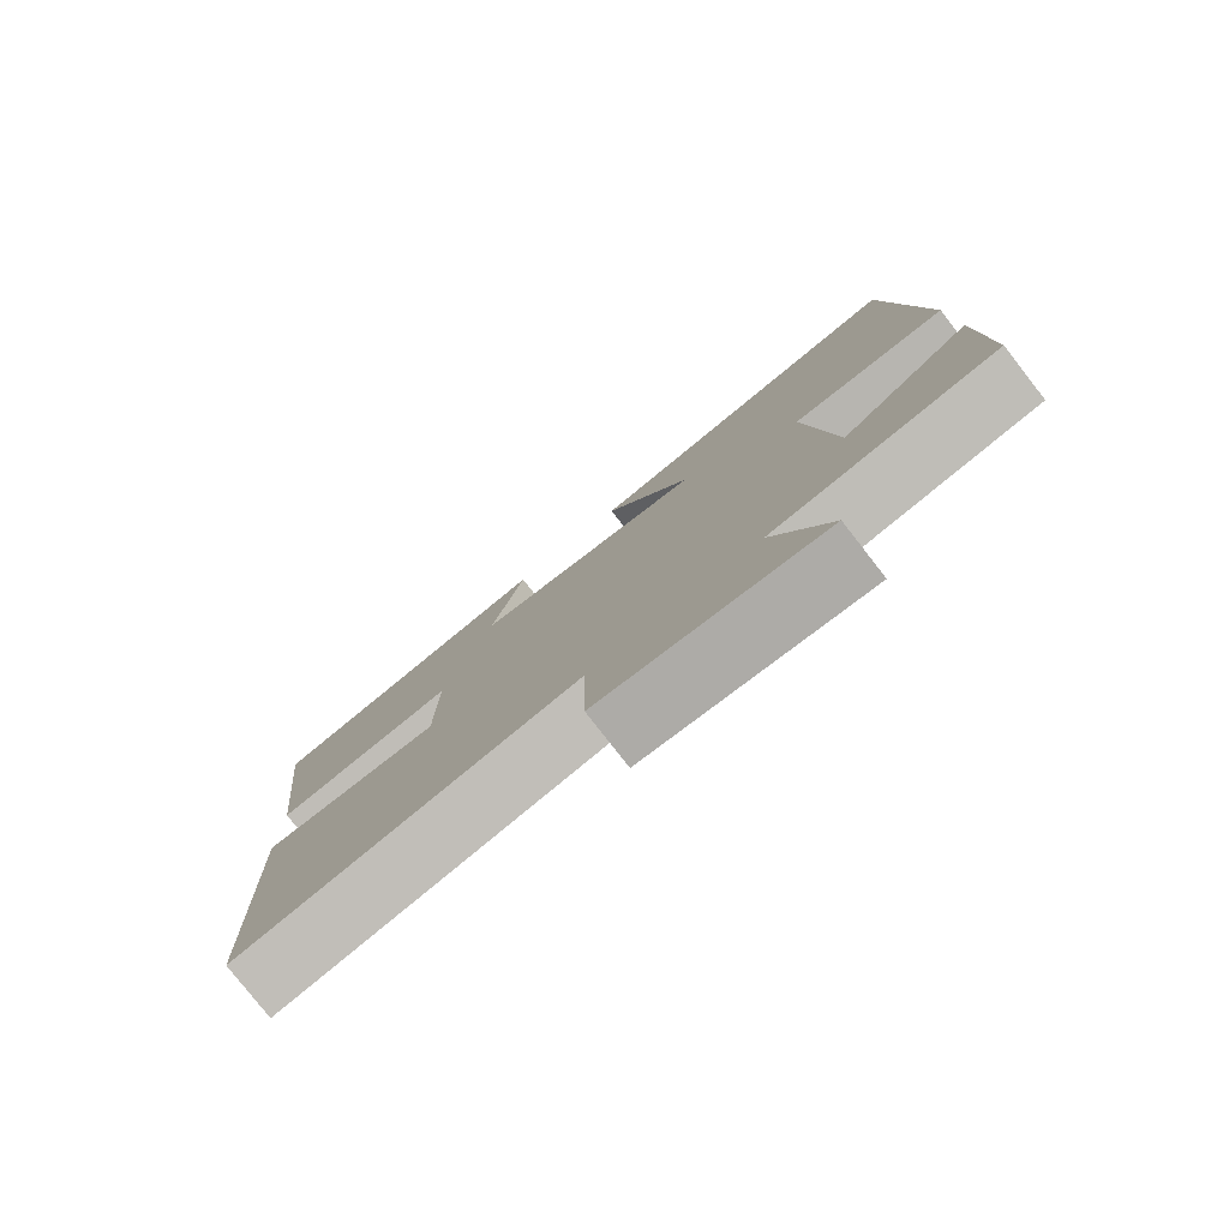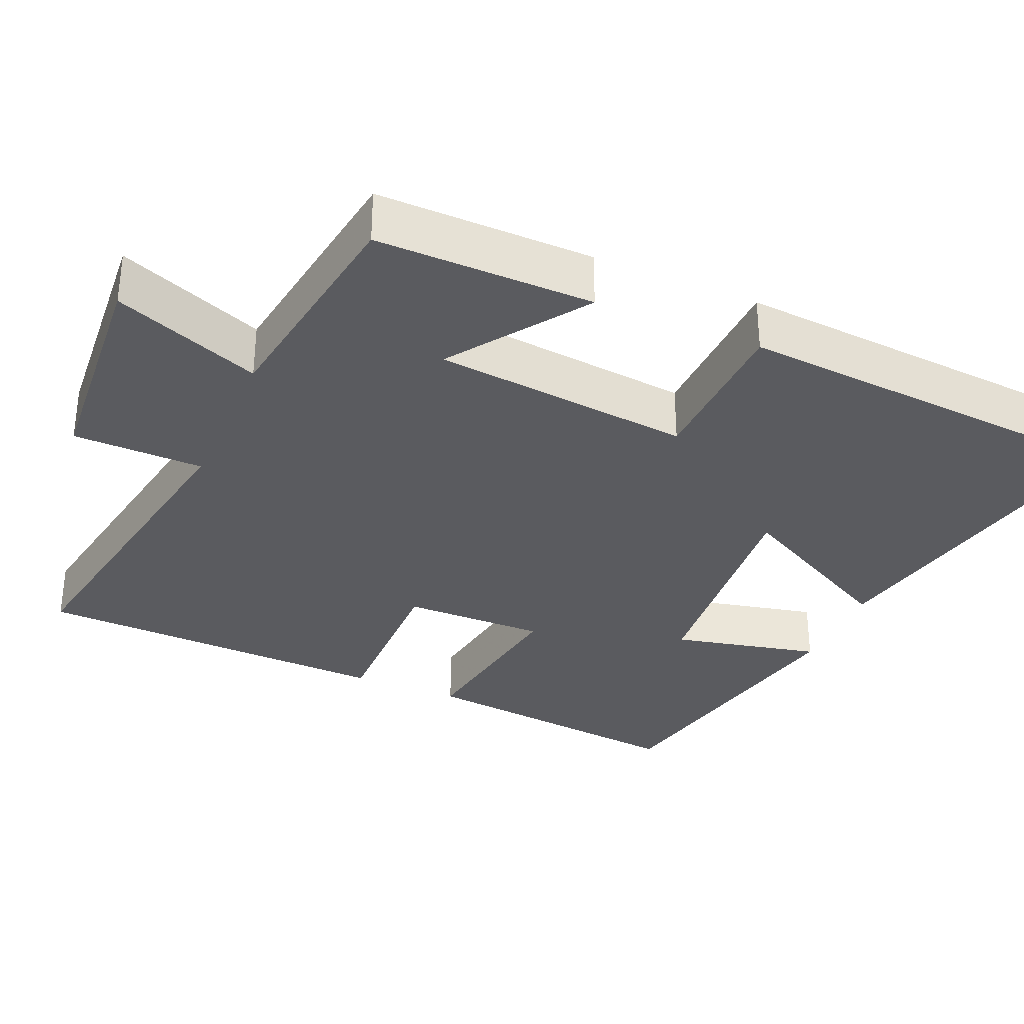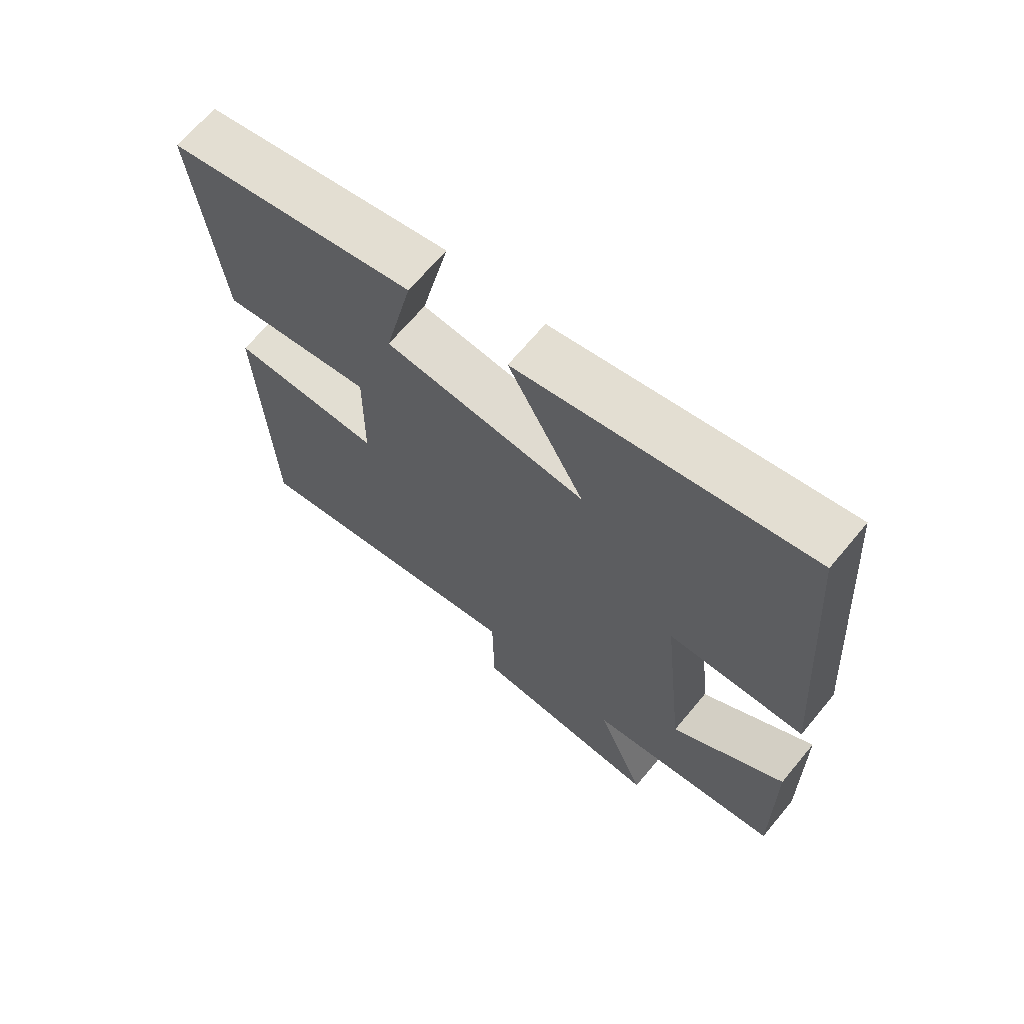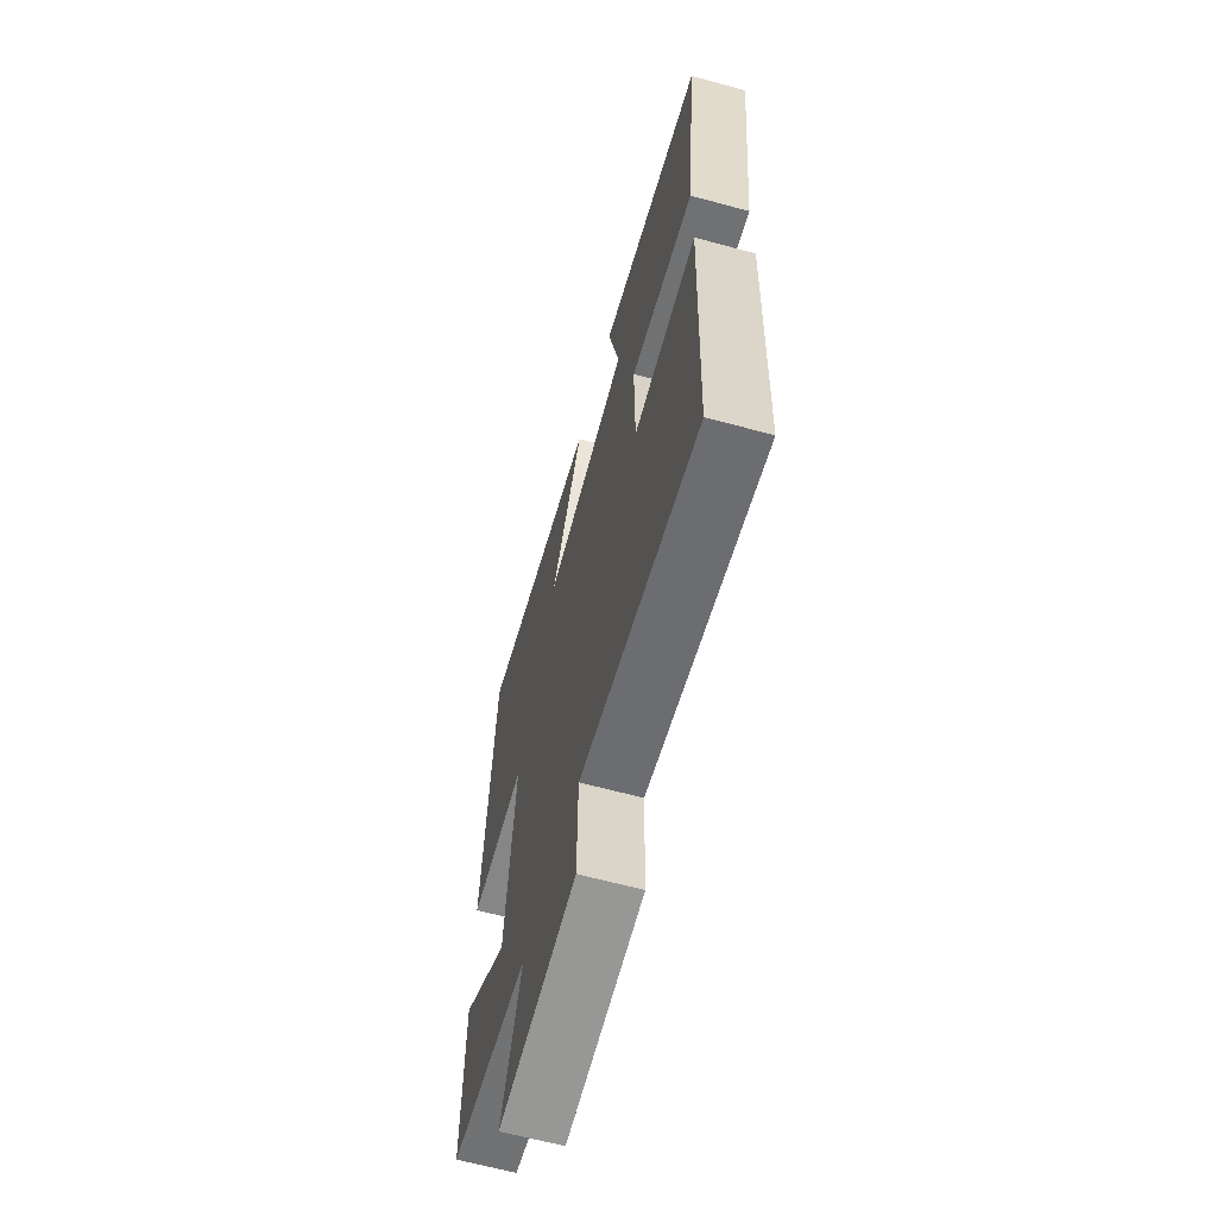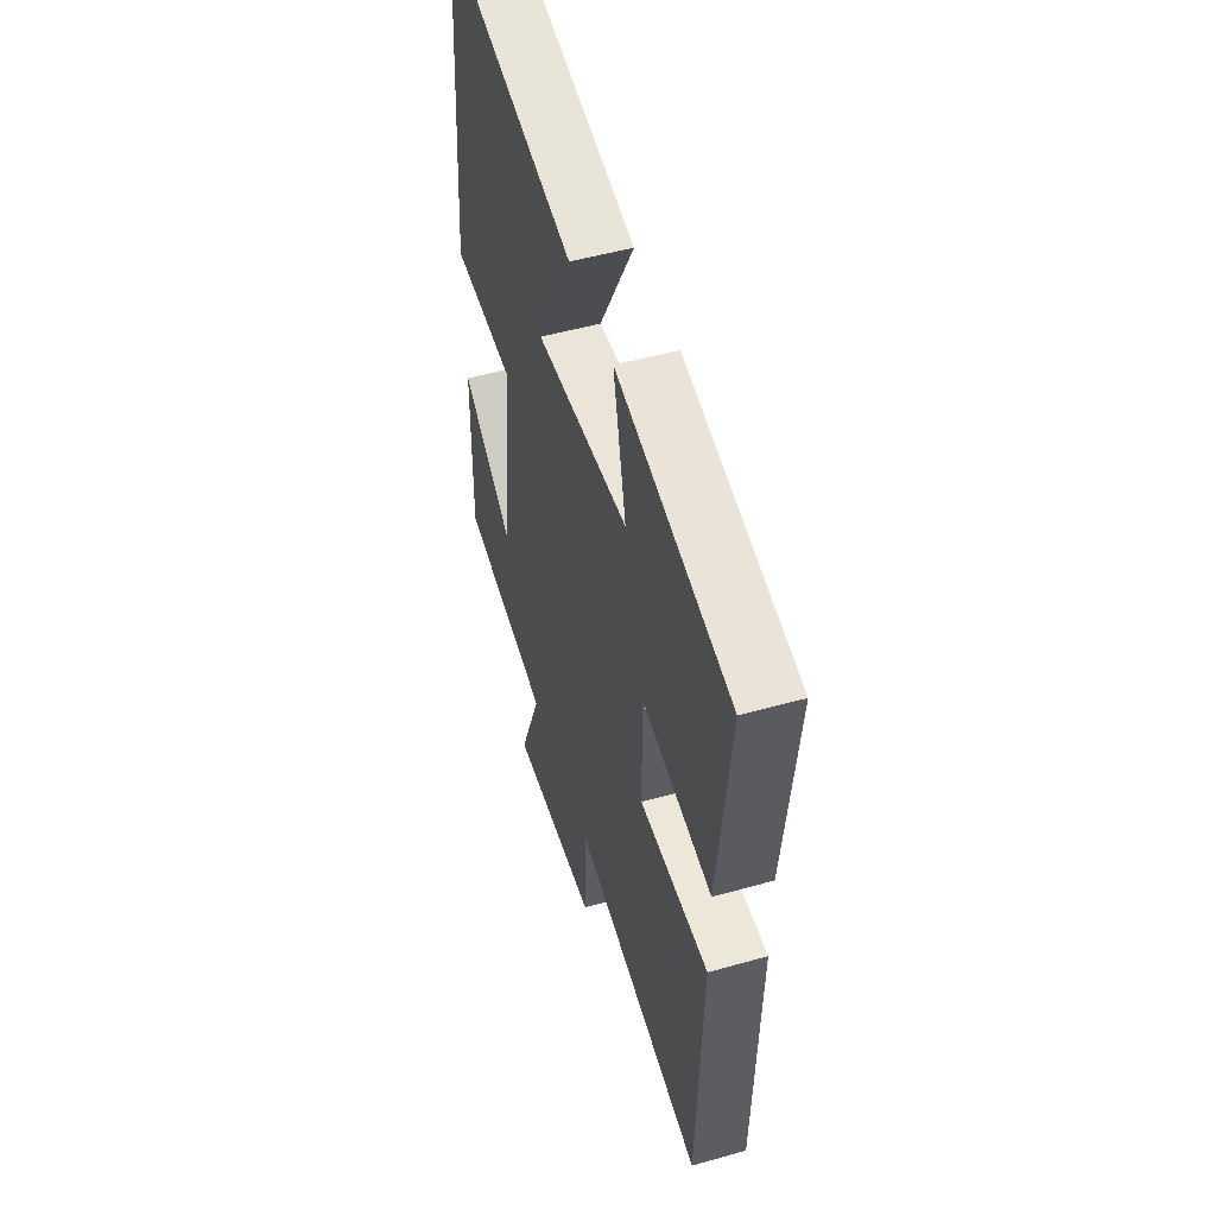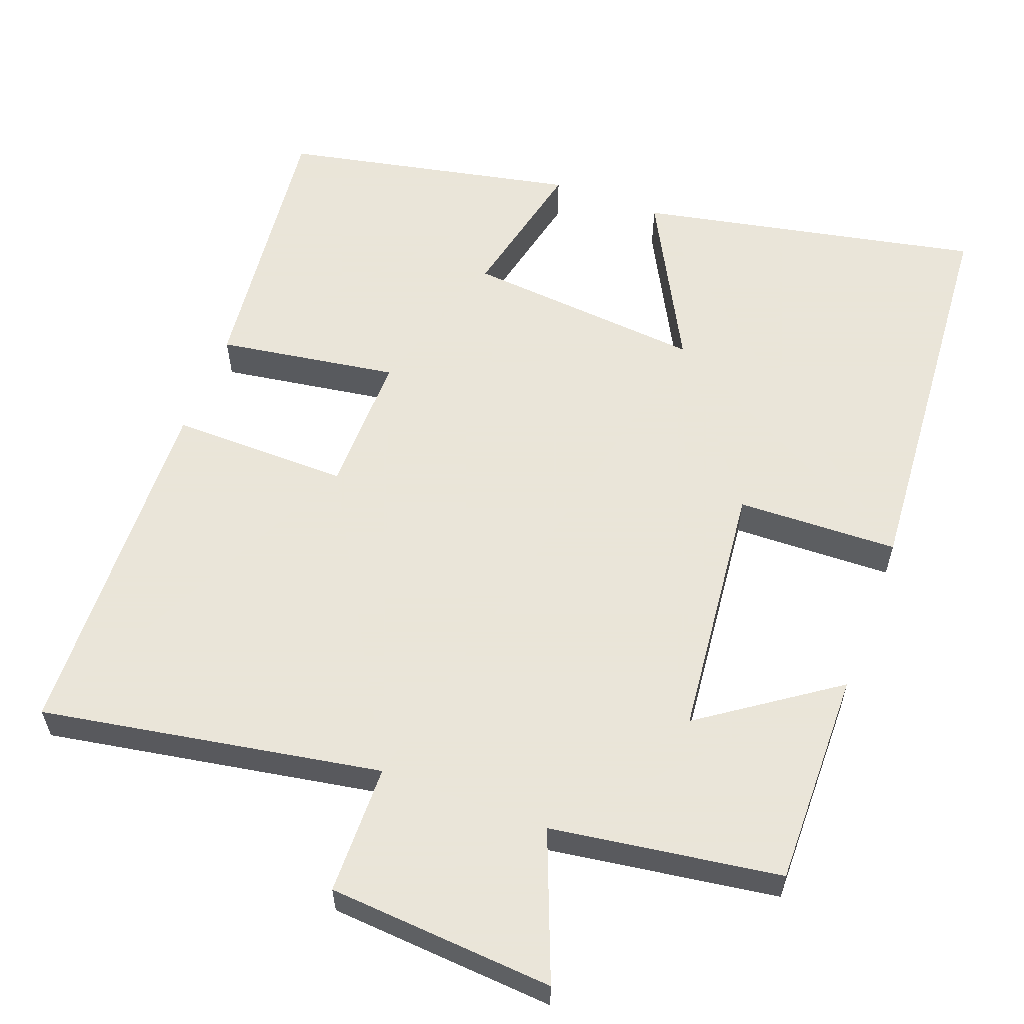
<metadata>
{"format":"obj","ext":"obj","renderer":"f3d","projection":"perspective","resolution":1024,"background":"white","views":[{"elev":-79.5,"azim":-142.0,"up":"+Z"},{"elev":-32.8,"azim":-113.3,"up":"+Y"},{"elev":67.5,"azim":-140.2,"up":"+Z"},{"elev":-63.9,"azim":74.7,"up":"+Z"},{"elev":51.0,"azim":72.9,"up":"+Z"},{"elev":58.6,"azim":-159.4,"up":"+Y"}]}
</metadata>
<code>
v 0.483 0.07 -0.579
v 0.03 0.07 -0.5
v 0.027 0.07 -0.674
v -0.275 0.07 -0.696
v -0.198 0.07 -0.5
v -0.504 0.07 -0.455
v -0.5 0.07 -0.166
v -0.321 0.07 -0.291
v -0.285 0.07 0.053
v -0.5 0.07 0.06
v -0.46 0.07 0.593
v -0.004 0.07 0.5
v -0.124 0.07 0.275
v 0.194 0.07 0.303
v 0.15 0.07 0.5
v 0.541 0.07 0.419
v 0.5 0.07 0.05
v 0.26 0.07 0.087
v 0.262 0.07 -0.103
v 0.5 0.07 -0.1
v 0.483 0 -0.579
v 0.03 0 -0.5
v 0.027 0 -0.674
v -0.275 0 -0.696
v -0.198 0 -0.5
v -0.504 0 -0.455
v -0.5 0 -0.166
v -0.321 0 -0.291
v -0.285 0 0.053
v -0.5 0 0.06
v -0.46 0 0.593
v -0.004 0 0.5
v -0.124 0 0.275
v 0.194 0 0.303
v 0.15 0 0.5
v 0.541 0 0.419
v 0.5 0 0.05
v 0.26 0 0.087
v 0.262 0 -0.103
v 0.5 0 -0.1
f 19 20 1 2
f 18 19 2
f 15 16 17 18
f 14 15 18
f 13 14 18 2
f 10 11 12 13
f 9 10 13
f 8 9 13 2
f 5 6 7 8
f 5 8 2 3
f 3 4 5
f 22 21 40 39
f 22 39 38
f 38 37 36 35
f 38 35 34
f 22 38 34 33
f 33 32 31 30
f 33 30 29
f 22 33 29 28
f 28 27 26 25
f 23 22 28 25
f 25 24 23
f 1 21 22 2
f 2 22 23 3
f 3 23 24 4
f 4 24 25 5
f 5 25 26 6
f 6 26 27 7
f 7 27 28 8
f 8 28 29 9
f 9 29 30 10
f 10 30 31 11
f 11 31 32 12
f 12 32 33 13
f 13 33 34 14
f 14 34 35 15
f 15 35 36 16
f 16 36 37 17
f 17 37 38 18
f 18 38 39 19
f 19 39 40 20
f 20 40 21 1

</code>
